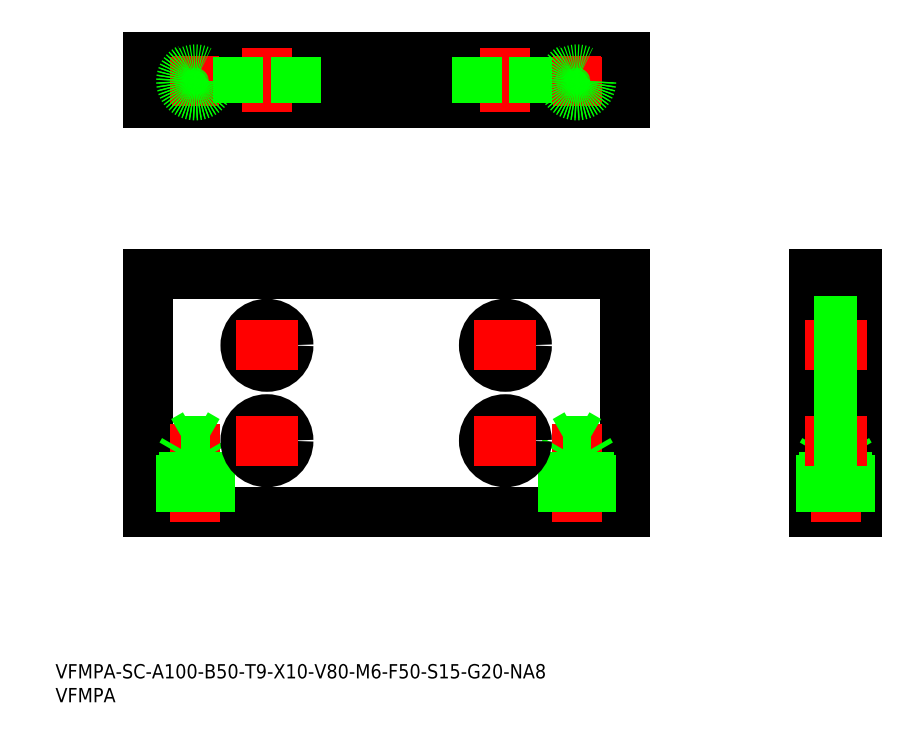
<metadata>
{"format":"dxf","ext":"dxf","renderer":"ezdxf+matplotlib","layout":"modelspace","background":"white","min_lineweight":24,"dpi":150}
</metadata>
<code>
0
SECTION
2
ENTITIES
0
LINE
8
0
10
19.35
20
89.85
30
0
11
119.4
21
89.85
31
0
0
LINE
8
0
10
119.4
20
89.85
30
0
11
119.4
21
39.85
31
0
0
LINE
8
0
10
119.4
20
39.85
30
0
11
19.35
21
39.85
31
0
0
LINE
8
0
10
19.35
20
39.85
30
0
11
19.35
21
89.85
31
0
0
LINE
8
0
10
159.1
20
89.85
30
0
11
168.1
21
89.85
31
0
0
LINE
8
0
10
168.1
20
89.85
30
0
11
168.1
21
39.85
31
0
0
LINE
8
0
10
168.1
20
39.85
30
0
11
159.1
21
39.85
31
0
0
LINE
8
0
10
159.1
20
39.85
30
0
11
159.1
21
89.85
31
0
0
LINE
8
0
10
19.35
20
135.2
30
0
11
119.4
21
135.2
31
0
0
LINE
8
0
10
119.4
20
135.2
30
0
11
119.4
21
125.7
31
0
0
LINE
8
0
10
119.4
20
125.7
30
0
11
19.35
21
125.7
31
0
0
LINE
8
0
10
19.35
20
125.7
30
0
11
19.35
21
135.2
31
0
0
INSERT
8
0
2
*U1
10
0
20
0
30
0
0
INSERT
8
0
2
*U2
10
0
20
0
30
0
0
LINE
8
CENTER
10
94.35
20
123.7
30
0
11
94.35
21
137.2
31
0
0
LINE
8
CENTER
10
44.35
20
68.35
30
0
11
44.35
21
81.35
31
0
0
CIRCLE
8
0
10
44.35
20
74.85
30
0
40
4.5
0
LINE
8
CENTER
10
37.85
20
74.85
30
0
11
50.85
21
74.85
31
0
0
LINE
8
0
10
100.4
20
135.2
30
0
11
100.4
21
125.7
31
0
0
LINE
8
0
10
88.35
20
135.2
30
0
11
88.35
21
125.7
31
0
0
LINE
8
CENTER
10
157.1
20
74.85
30
0
11
170.1
21
74.85
31
0
0
LINE
8
0
10
168.1
20
69.85
30
0
11
159.1
21
69.85
31
0
0
LINE
8
0
10
168.1
20
79.85
30
0
11
159.1
21
79.85
31
0
0
LINE
8
CENTER
10
29.35
20
37.85
30
0
11
29.35
21
58.27
31
0
0
LINE
8
0
10
26.35
20
39.85
30
0
11
26.35
21
51.85
31
0
0
LINE
8
0
10
26.89
20
39.85
30
0
11
26.89
21
54.85
31
0
0
LINE
8
0
10
31.81
20
39.85
30
0
11
31.81
21
54.85
31
0
0
LINE
8
0
10
32.35
20
39.85
30
0
11
32.35
21
51.85
31
0
0
LINE
8
0
10
32.35
20
51.85
30
0
11
26.35
21
51.85
31
0
0
LINE
8
0
10
31.81
20
54.85
30
0
11
26.89
21
54.85
31
0
0
LINE
8
0
10
26.89
20
54.85
30
0
11
29.35
21
56.27
31
0
0
LINE
8
0
10
31.81
20
54.85
30
0
11
29.35
21
56.27
31
0
0
LINE
8
0
10
32.35
20
51.85
30
0
11
31.81
21
52.78
31
0
0
LINE
8
0
10
26.35
20
51.85
30
0
11
26.89
21
52.78
31
0
0
LINE
8
CENTER
10
109.4
20
37.85
30
0
11
109.4
21
58.27
31
0
0
LINE
8
0
10
112.4
20
39.85
30
0
11
112.4
21
51.85
31
0
0
LINE
8
0
10
111.8
20
39.85
30
0
11
111.8
21
54.85
31
0
0
LINE
8
0
10
106.9
20
39.85
30
0
11
106.9
21
54.85
31
0
0
LINE
8
0
10
106.4
20
39.85
30
0
11
106.4
21
51.85
31
0
0
LINE
8
0
10
106.4
20
51.85
30
0
11
112.4
21
51.85
31
0
0
LINE
8
0
10
106.9
20
54.85
30
0
11
111.8
21
54.85
31
0
0
LINE
8
0
10
111.8
20
54.85
30
0
11
109.4
21
56.27
31
0
0
LINE
8
0
10
106.9
20
54.85
30
0
11
109.4
21
56.27
31
0
0
LINE
8
0
10
106.4
20
51.85
30
0
11
106.9
21
52.78
31
0
0
LINE
8
0
10
112.4
20
51.85
30
0
11
111.8
21
52.78
31
0
0
LINE
8
CENTER
10
163.6
20
37.85
30
0
11
163.6
21
58.27
31
0
0
LINE
8
0
10
166.6
20
39.85
30
0
11
166.6
21
51.85
31
0
0
LINE
8
0
10
166.1
20
39.85
30
0
11
166.1
21
54.85
31
0
0
LINE
8
0
10
161.2
20
39.85
30
0
11
161.2
21
54.85
31
0
0
LINE
8
0
10
160.6
20
39.85
30
0
11
160.6
21
51.85
31
0
0
LINE
8
0
10
160.6
20
51.85
30
0
11
166.6
21
51.85
31
0
0
LINE
8
0
10
161.2
20
54.85
30
0
11
166.1
21
54.85
31
0
0
LINE
8
0
10
166.1
20
54.85
30
0
11
163.6
21
56.27
31
0
0
LINE
8
0
10
161.2
20
54.85
30
0
11
163.6
21
56.27
31
0
0
LINE
8
0
10
160.6
20
51.85
30
0
11
161.2
21
52.78
31
0
0
LINE
8
0
10
166.6
20
51.85
30
0
11
166.1
21
52.78
31
0
0
LINE
8
CENTER
10
29.35
20
135.2
30
0
11
29.35
21
125.7
31
0
0
LINE
8
CENTER
10
34.35
20
130.2
30
0
11
24.35
21
130.2
31
0
0
CIRCLE
8
0
10
29.35
20
130.2
30
0
40
2.458
0
CIRCLE
8
0
10
29.35
20
130.2
30
0
40
3
0
LINE
8
CENTER
10
109.4
20
135.2
30
0
11
109.4
21
125.7
31
0
0
LINE
8
CENTER
10
104.4
20
130.2
30
0
11
114.4
21
130.2
31
0
0
CIRCLE
8
0
10
109.4
20
130.2
30
0
40
2.458
0
CIRCLE
8
0
10
109.4
20
130.2
30
0
40
3
0
LINE
8
CENTER
10
94.35
20
68.35
30
0
11
94.35
21
81.35
31
0
0
CIRCLE
8
0
10
94.35
20
74.85
30
0
40
4.5
0
LINE
8
CENTER
10
87.85
20
74.85
30
0
11
100.9
21
74.85
31
0
0
LINE
8
CENTER
10
44.35
20
48.35
30
0
11
44.35
21
61.35
31
0
0
CIRCLE
8
0
10
44.35
20
54.85
30
0
40
4.5
0
LINE
8
CENTER
10
37.85
20
54.85
30
0
11
50.85
21
54.85
31
0
0
LINE
8
CENTER
10
94.35
20
48.35
30
0
11
94.35
21
61.35
31
0
0
CIRCLE
8
0
10
94.35
20
54.85
30
0
40
4.5
0
LINE
8
CENTER
10
87.85
20
54.85
30
0
11
100.9
21
54.85
31
0
0
LINE
8
CENTER
10
157.1
20
54.85
30
0
11
170.1
21
54.85
31
0
0
LINE
8
0
10
168.1
20
49.85
30
0
11
159.1
21
49.85
31
0
0
LINE
8
0
10
168.1
20
59.85
30
0
11
159.1
21
59.85
31
0
0
LINE
8
CENTER
10
44.35
20
123.7
30
0
11
44.35
21
137.2
31
0
0
LINE
8
0
10
38.35
20
135.2
30
0
11
38.35
21
125.7
31
0
0
LINE
8
0
10
50.35
20
135.2
30
0
11
50.35
21
125.7
31
0
0
ENDSEC
0
EOF

</code>
